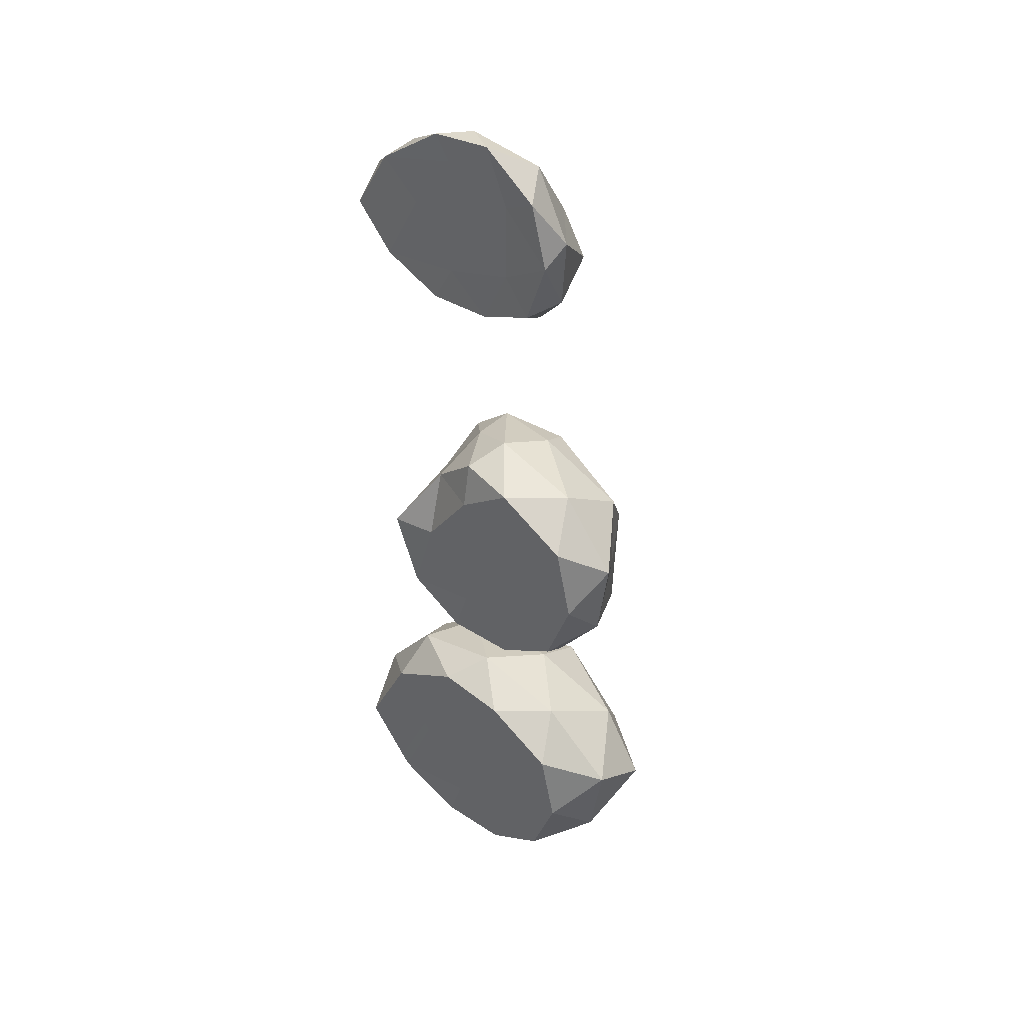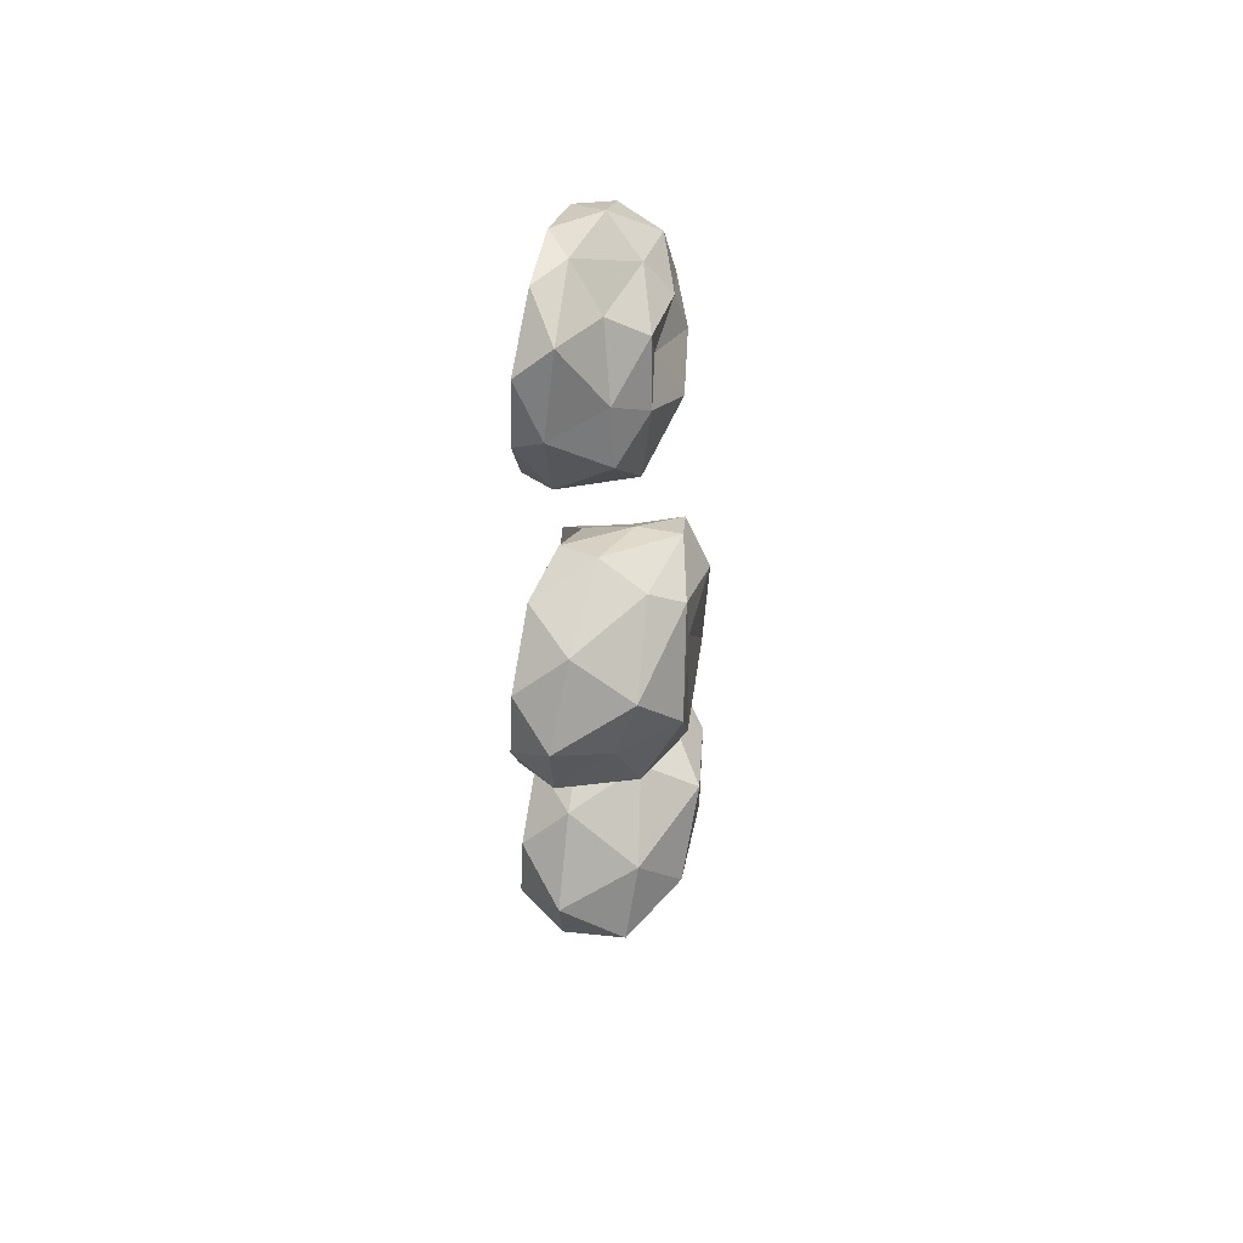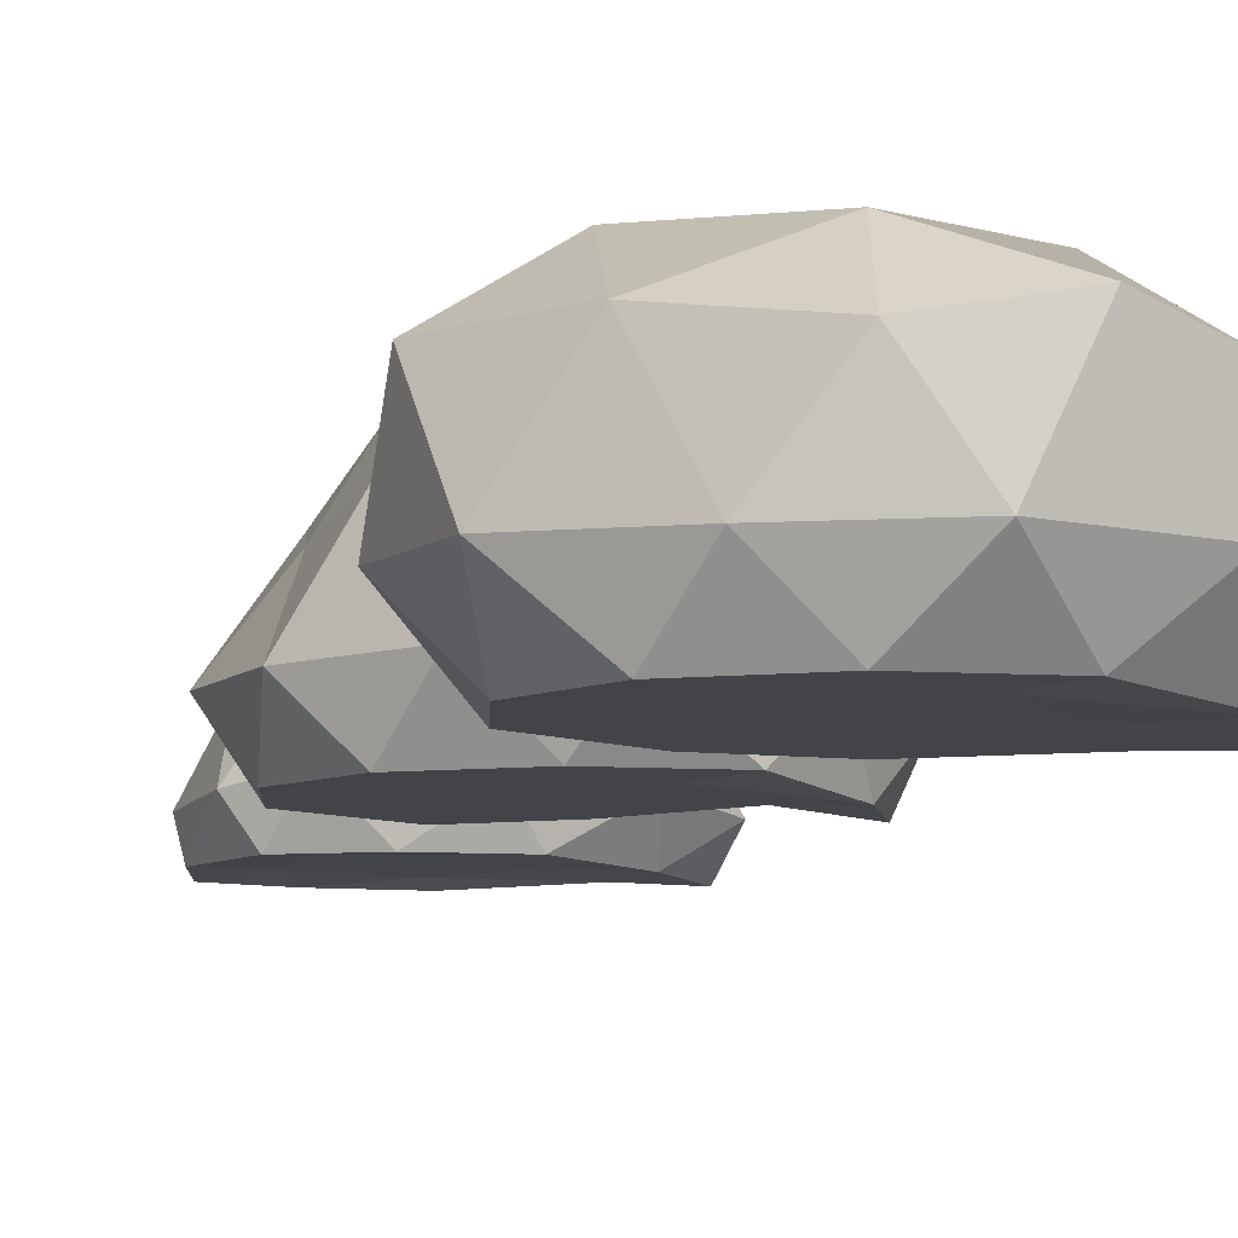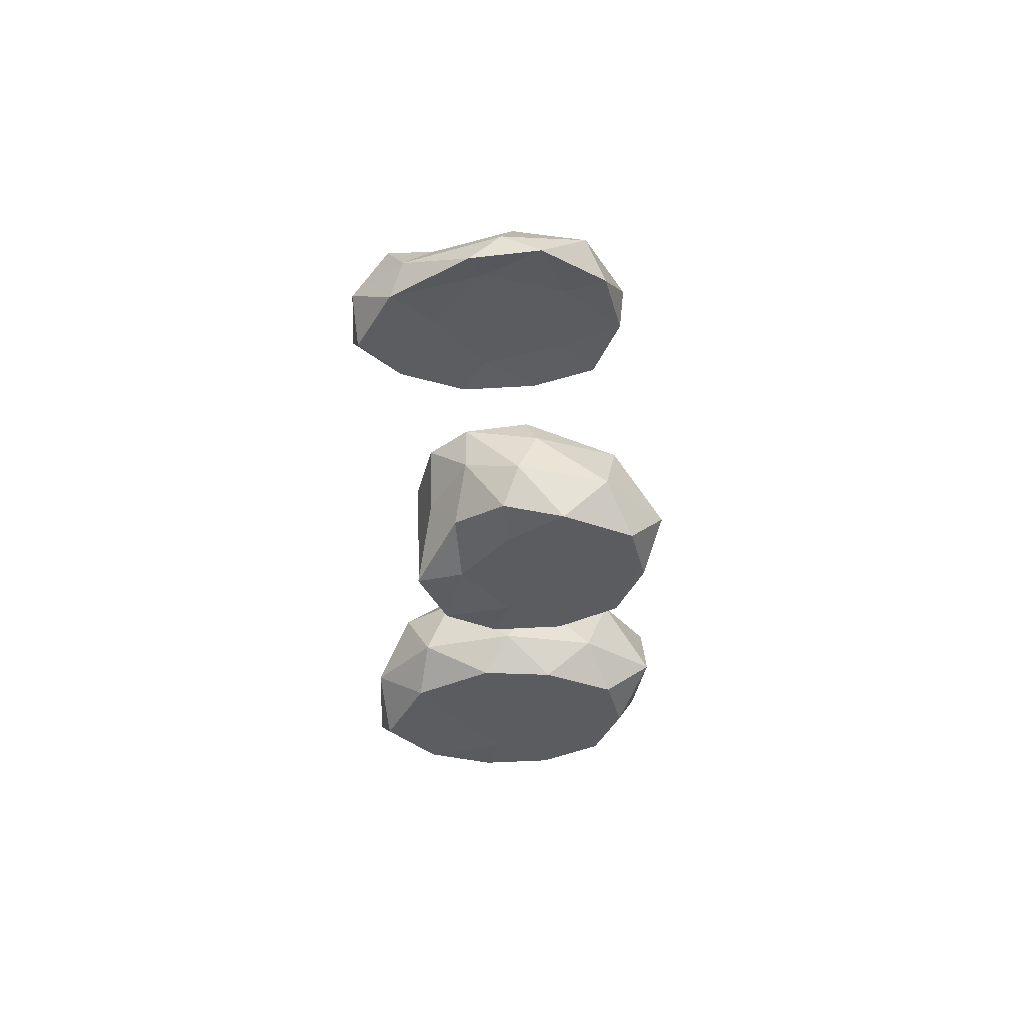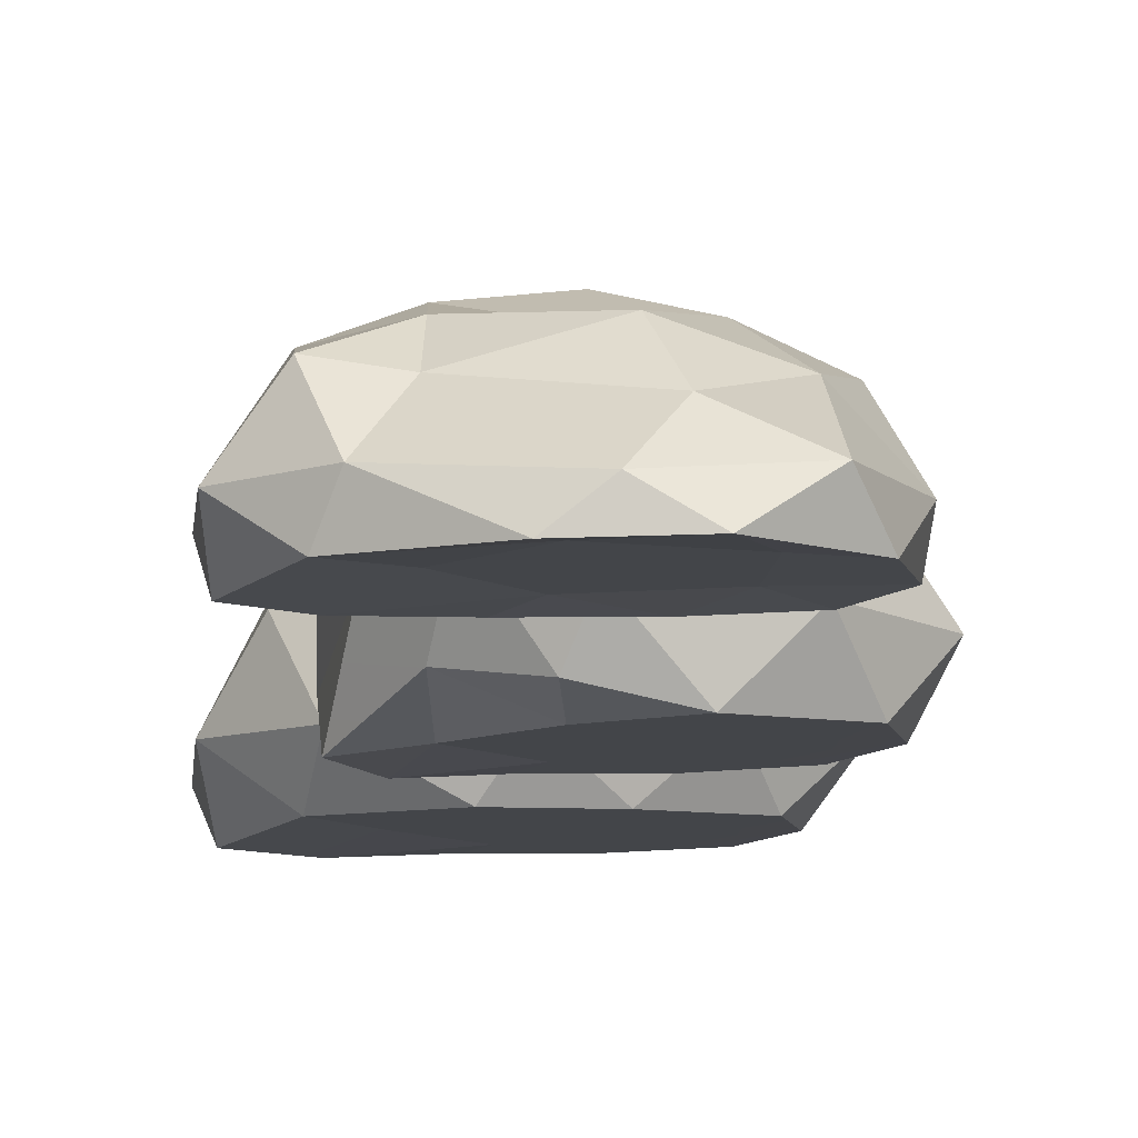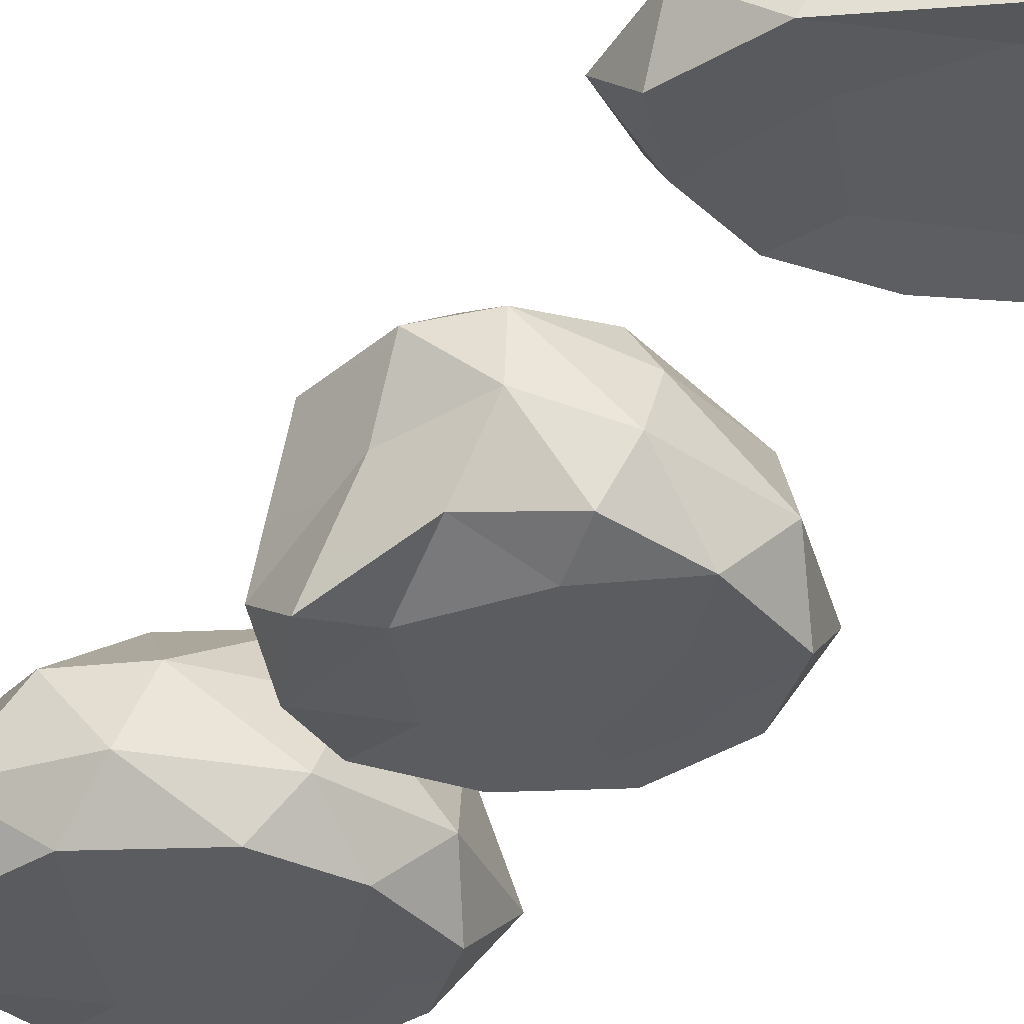
<metadata>
{"format":"obj","ext":"obj","renderer":"f3d","projection":"perspective","resolution":1024,"background":"white","views":[{"elev":40.1,"azim":41.9,"up":"+Z"},{"elev":58.8,"azim":101.7,"up":"+Z"},{"elev":-8.0,"azim":165.0,"up":"+Y"},{"elev":55.1,"azim":-0.4,"up":"+Z"},{"elev":-8.7,"azim":-3.2,"up":"+Y"},{"elev":-33.7,"azim":-28.4,"up":"+Y"}]}
</metadata>
<code>
o caillou1_Icosphere
v 1.946 -0.1078 1.507
v 2.089 -0.1077 1.61
v 1.892 -0.1078 1.674
v 2.211 -0.1051 1.682
v 2.253 -0.1052 1.507
v 1.766 -0.1078 1.507
v 1.892 -0.1078 1.341
v 2.087 -0.1078 1.405
v 2.335 0.01161 1.612
v 1.854 -0.1078 1.79
v 2.033 -0.1078 1.776
v 1.919 -0.01296 1.84
v 1.559 -0.1259 1.47
v 1.66 -0.1078 1.674
v 1.534 -0.01049 1.595
v 1.854 -0.1078 1.225
v 1.684 -0.1223 1.311
v 1.739 -0.009076 1.196
v 2.186 -0.1078 1.333
v 2.033 -0.1078 1.239
v 2.141 -0.003077 1.239
v 2.153 -0.001802 1.776
v 1.682 -0.01296 1.776
v 1.524 -0.0377 1.334
v 1.948 -0.003094 1.151
v 2.301 0.008051 1.407
v 1.998 0.1444 1.79
v 2.214 0.1825 1.675
v 1.985 0.2883 1.707
v 1.617 0.1312 1.682
v 1.744 0.1308 1.776
v 1.785 0.2622 1.632
v 1.686 0.1355 1.26
v 1.614 0.1632 1.49
v 1.815 0.2488 1.381
v 2.041 0.1455 1.182
v 1.869 0.1716 1.14
v 2.008 0.2559 1.312
v 2.33 0.1755 1.513
v 2.202 0.1806 1.343
v 2.162 0.2817 1.541
v 1.978 0.2901 1.598
f 1 2 3
f 4 2 5
f 1 3 6
f 1 6 7
f 1 7 8
f 4 5 9
f 10 11 12
f 13 14 15
f 16 17 18
f 19 20 21
f 4 9 22
f 10 12 23
f 13 15 24
f 16 18 25
f 19 21 26
f 27 28 29
f 30 31 32
f 33 34 35
f 36 37 38
f 39 40 41
f 3 11 10
f 3 2 11
f 2 4 11
f 5 8 19
f 5 2 8
f 2 1 8
f 6 14 13
f 6 3 14
f 3 10 14
f 7 17 16
f 7 6 17
f 6 13 17
f 8 20 19
f 8 7 20
f 7 16 20
f 9 26 39
f 9 5 26
f 5 19 26
f 12 22 27
f 12 11 22
f 11 4 22
f 15 23 30
f 15 14 23
f 14 10 23
f 18 24 33
f 18 17 24
f 17 13 24
f 21 25 36
f 21 20 25
f 20 16 25
f 22 28 27
f 22 9 28
f 9 39 28
f 23 31 30
f 23 12 31
f 12 27 31
f 24 34 33
f 24 15 34
f 15 30 34
f 25 37 36
f 25 18 37
f 18 33 37
f 26 40 39
f 26 21 40
f 21 36 40
f 29 41 42
f 29 28 41
f 28 39 41
f 32 29 42
f 32 31 29
f 31 27 29
f 35 32 42
f 35 34 32
f 34 30 32
f 38 35 42
f 38 37 35
f 37 33 35
f 41 38 42
f 41 40 38
f 40 36 38
o Caillou3_Icosphere.002
v 1.974 -0.09412 2.292
v 2.117 -0.09396 2.395
v 1.92 -0.09412 2.458
v 2.239 -0.0914 2.467
v 2.281 -0.09147 2.292
v 1.795 -0.09412 2.292
v 1.92 -0.09412 2.126
v 2.115 -0.09412 2.189
v 2.327 0.008596 2.395
v 1.907 -0.05998 2.561
v 2.061 -0.09369 2.561
v 1.946 0.03464 2.602
v 1.679 -0.1086 2.283
v 1.781 -0.03612 2.451
v 1.714 0.05726 2.395
v 1.882 -0.09412 2.009
v 1.75 -0.111 2.11
v 1.799 -0.01103 2.036
v 2.214 -0.09412 2.117
v 2.061 -0.09412 2.023
v 2.169 0.01062 2.023
v 2.176 0.02029 2.554
v 1.808 0.08953 2.536
v 1.674 -0.03063 2.17
v 2.012 -0.004454 1.957
v 2.298 0.00717 2.19
v 1.994 0.1518 2.568
v 2.204 0.1734 2.462
v 1.97 0.233 2.522
v 1.714 0.1828 2.465
v 1.81 0.1949 2.541
v 1.807 0.2573 2.427
v 1.757 0.1233 2.158
v 1.672 0.1781 2.292
v 1.854 0.2552 2.193
v 2.113 0.1407 1.993
v 2.009 0.1355 2.008
v 2.054 0.2617 2.108
v 2.238 0.1341 2.293
v 2.205 0.1827 2.127
v 2.154 0.2653 2.333
v 1.984 0.2433 2.414
f 43 44 45
f 46 44 47
f 43 45 48
f 43 48 49
f 43 49 50
f 46 47 51
f 52 53 54
f 55 56 57
f 58 59 60
f 61 62 63
f 46 51 64
f 52 54 65
f 55 57 66
f 58 60 67
f 61 63 68
f 69 70 71
f 72 73 74
f 75 76 77
f 78 79 80
f 81 82 83
f 45 53 52
f 45 44 53
f 44 46 53
f 47 50 61
f 47 44 50
f 44 43 50
f 48 56 55
f 48 45 56
f 45 52 56
f 49 59 58
f 49 48 59
f 48 55 59
f 50 62 61
f 50 49 62
f 49 58 62
f 51 68 81
f 51 47 68
f 47 61 68
f 54 64 69
f 54 53 64
f 53 46 64
f 57 65 72
f 57 56 65
f 56 52 65
f 60 66 75
f 60 59 66
f 59 55 66
f 63 67 78
f 63 62 67
f 62 58 67
f 64 70 69
f 64 51 70
f 51 81 70
f 65 73 72
f 65 54 73
f 54 69 73
f 66 76 75
f 66 57 76
f 57 72 76
f 67 79 78
f 67 60 79
f 60 75 79
f 68 82 81
f 68 63 82
f 63 78 82
f 71 83 84
f 71 70 83
f 70 81 83
f 74 71 84
f 74 73 71
f 73 69 71
f 77 74 84
f 77 76 74
f 76 72 74
f 80 77 84
f 80 79 77
f 79 75 77
f 83 80 84
f 83 82 80
f 82 78 80
o caillou2_Icosphere.001
v 1.915 -0.0641 3.289
v 2.043 -0.06395 3.381
v 1.866 -0.06423 3.434
v 2.132 -0.07573 3.427
v 2.17 -0.07334 3.274
v 1.756 -0.06414 3.284
v 1.866 -0.06421 3.14
v 2.042 -0.0641 3.196
v 2.177 -0.008618 3.316
v 1.836 -0.07324 3.498
v 1.991 -0.07124 3.519
v 1.905 -0.0192 3.507
v 1.582 -0.0855 3.229
v 1.661 -0.06982 3.373
v 1.571 -0.001466 3.299
v 1.818 -0.07166 3.051
v 1.673 -0.08104 3.12
v 1.688 0.001578 3.052
v 2.115 -0.07264 3.121
v 1.979 -0.07152 3.063
v 2.074 0.02132 3.057
v 2.089 -0.005138 3.479
v 1.69 0.002698 3.402
v 1.564 -0.01681 3.153
v 1.869 0.004333 3.023
v 2.159 -0.000606 3.147
v 1.967 0.0569 3.437
v 2.081 0.09365 3.326
v 1.931 0.1387 3.358
v 1.649 0.1064 3.322
v 1.752 0.08705 3.347
v 1.759 0.1501 3.276
v 1.656 0.1166 3.103
v 1.649 0.1323 3.215
v 1.762 0.1789 3.187
v 1.948 0.1349 3.053
v 1.773 0.1478 3.04
v 1.9 0.1989 3.155
v 2.13 0.1117 3.207
v 2.064 0.1484 3.1
v 2.013 0.1572 3.243
v 1.907 0.1405 3.28
f 85 86 87
f 88 86 89
f 85 87 90
f 85 90 91
f 85 91 92
f 88 89 93
f 94 95 96
f 97 98 99
f 100 101 102
f 103 104 105
f 88 93 106
f 94 96 107
f 97 99 108
f 100 102 109
f 103 105 110
f 111 112 113
f 114 115 116
f 117 118 119
f 120 121 122
f 123 124 125
f 87 95 94
f 87 86 95
f 86 88 95
f 89 92 103
f 89 86 92
f 86 85 92
f 90 98 97
f 90 87 98
f 87 94 98
f 91 101 100
f 91 90 101
f 90 97 101
f 92 104 103
f 92 91 104
f 91 100 104
f 93 110 123
f 93 89 110
f 89 103 110
f 96 106 111
f 96 95 106
f 95 88 106
f 99 107 114
f 99 98 107
f 98 94 107
f 102 108 117
f 102 101 108
f 101 97 108
f 105 109 120
f 105 104 109
f 104 100 109
f 106 112 111
f 106 93 112
f 93 123 112
f 107 115 114
f 107 96 115
f 96 111 115
f 108 118 117
f 108 99 118
f 99 114 118
f 109 121 120
f 109 102 121
f 102 117 121
f 110 124 123
f 110 105 124
f 105 120 124
f 113 125 126
f 113 112 125
f 112 123 125
f 116 113 126
f 116 115 113
f 115 111 113
f 119 116 126
f 119 118 116
f 118 114 116
f 122 119 126
f 122 121 119
f 121 117 119
f 125 122 126
f 125 124 122
f 124 120 122

</code>
